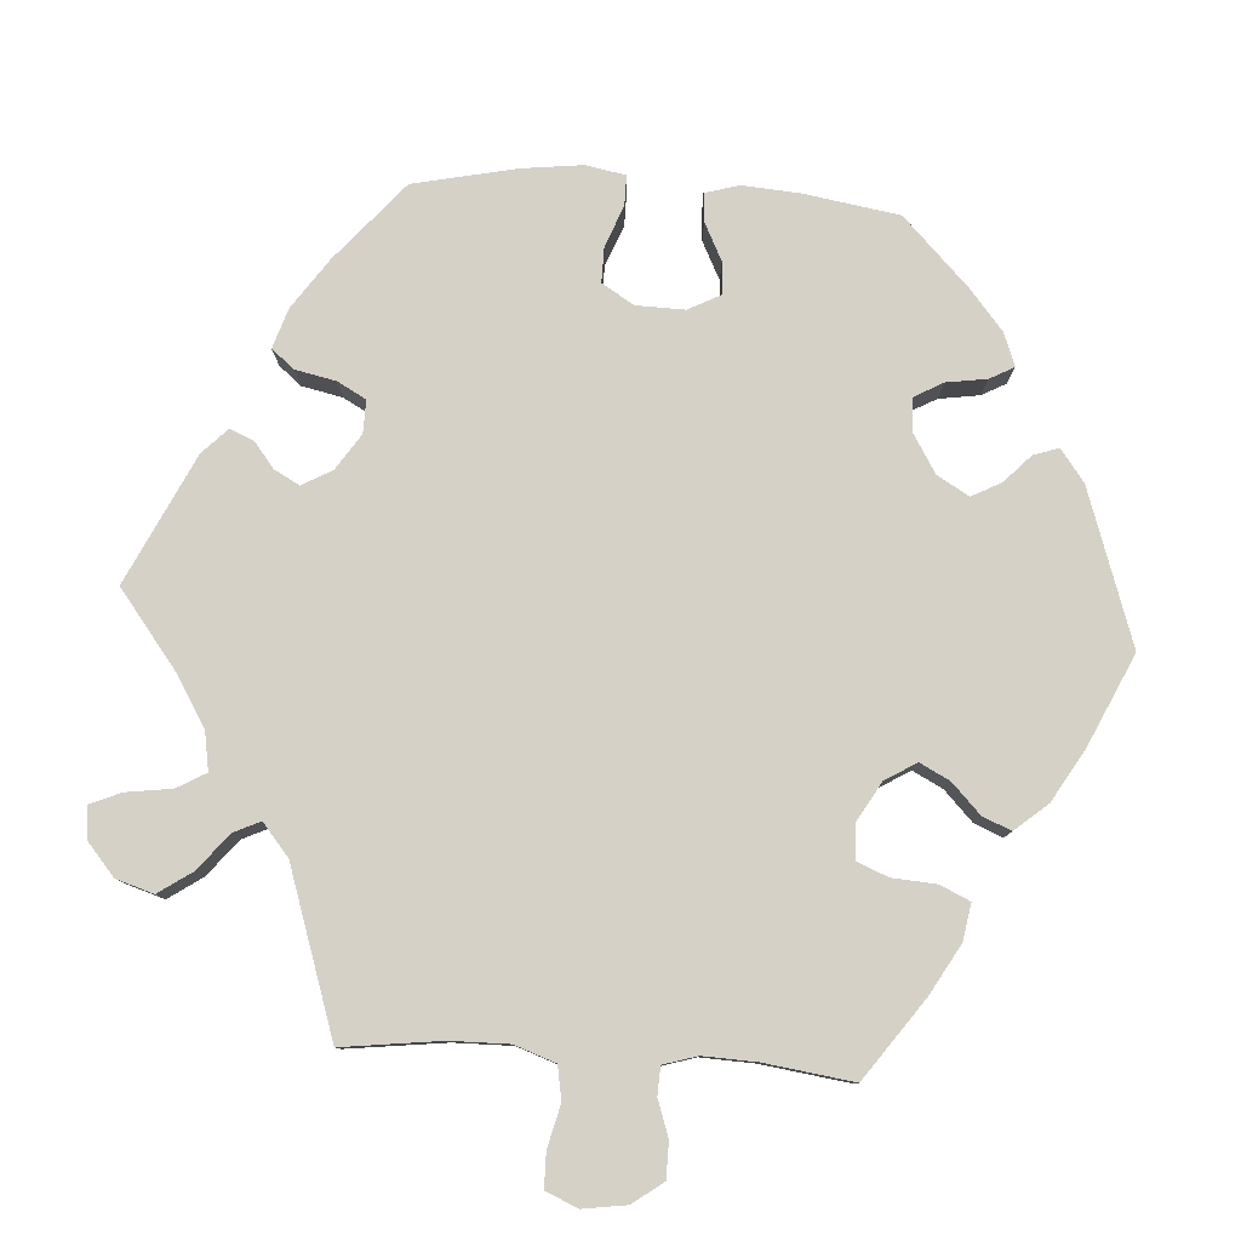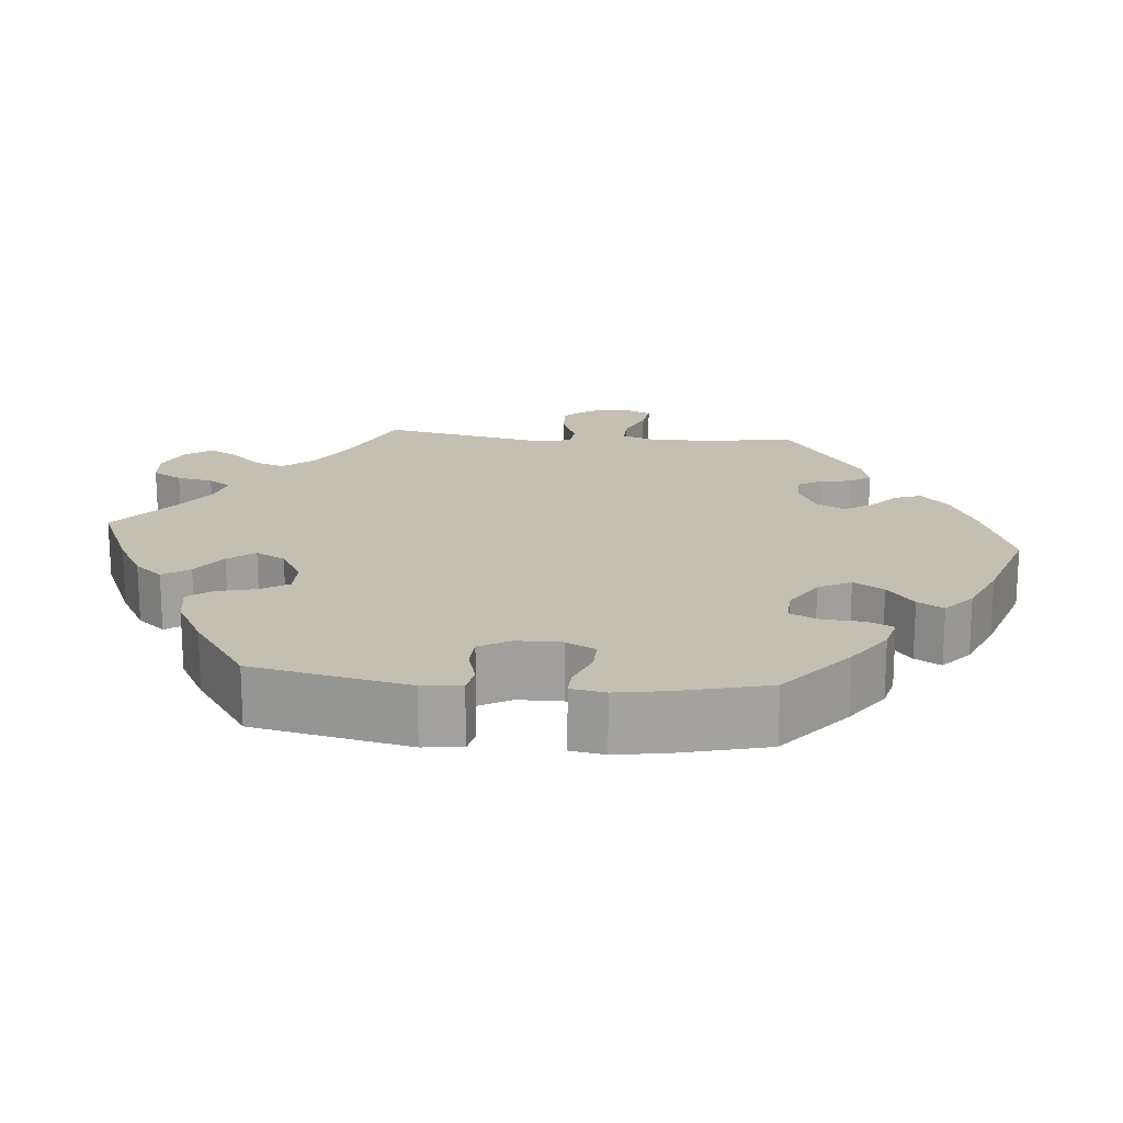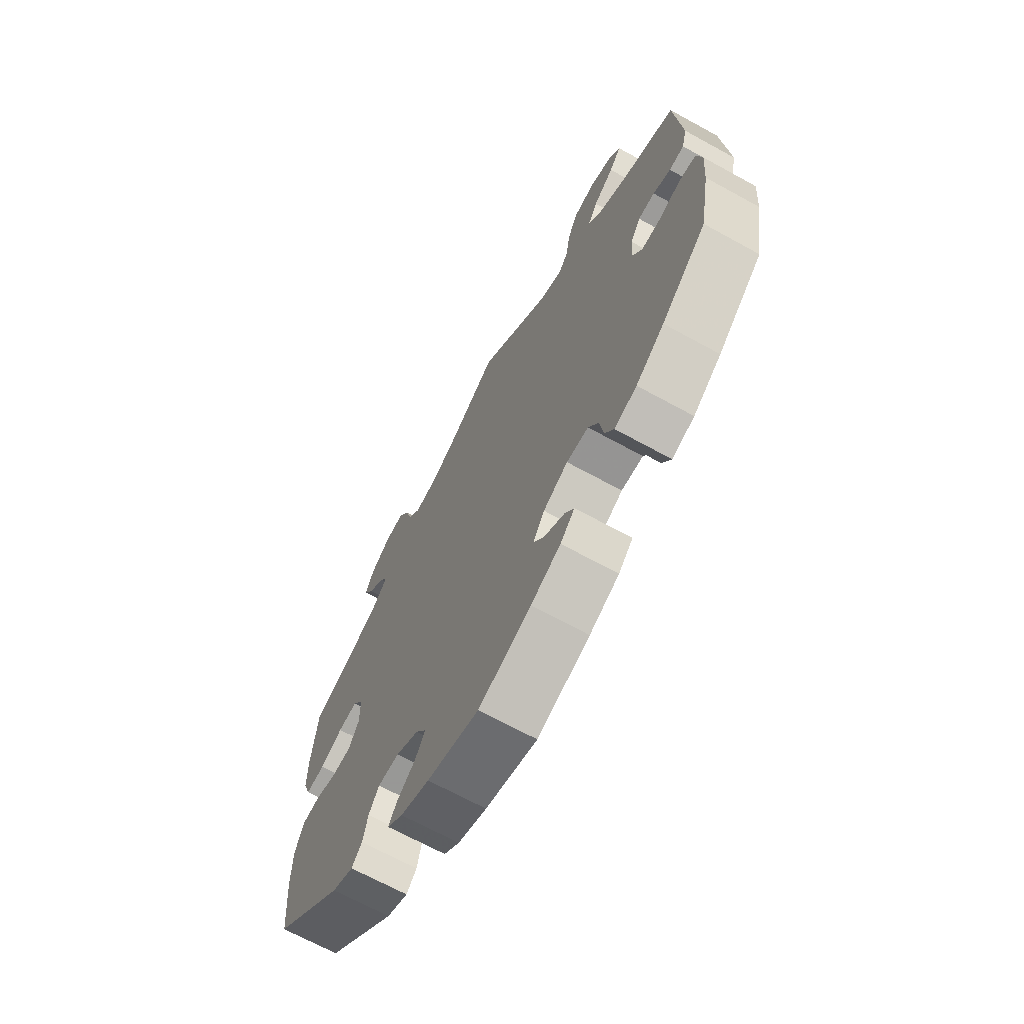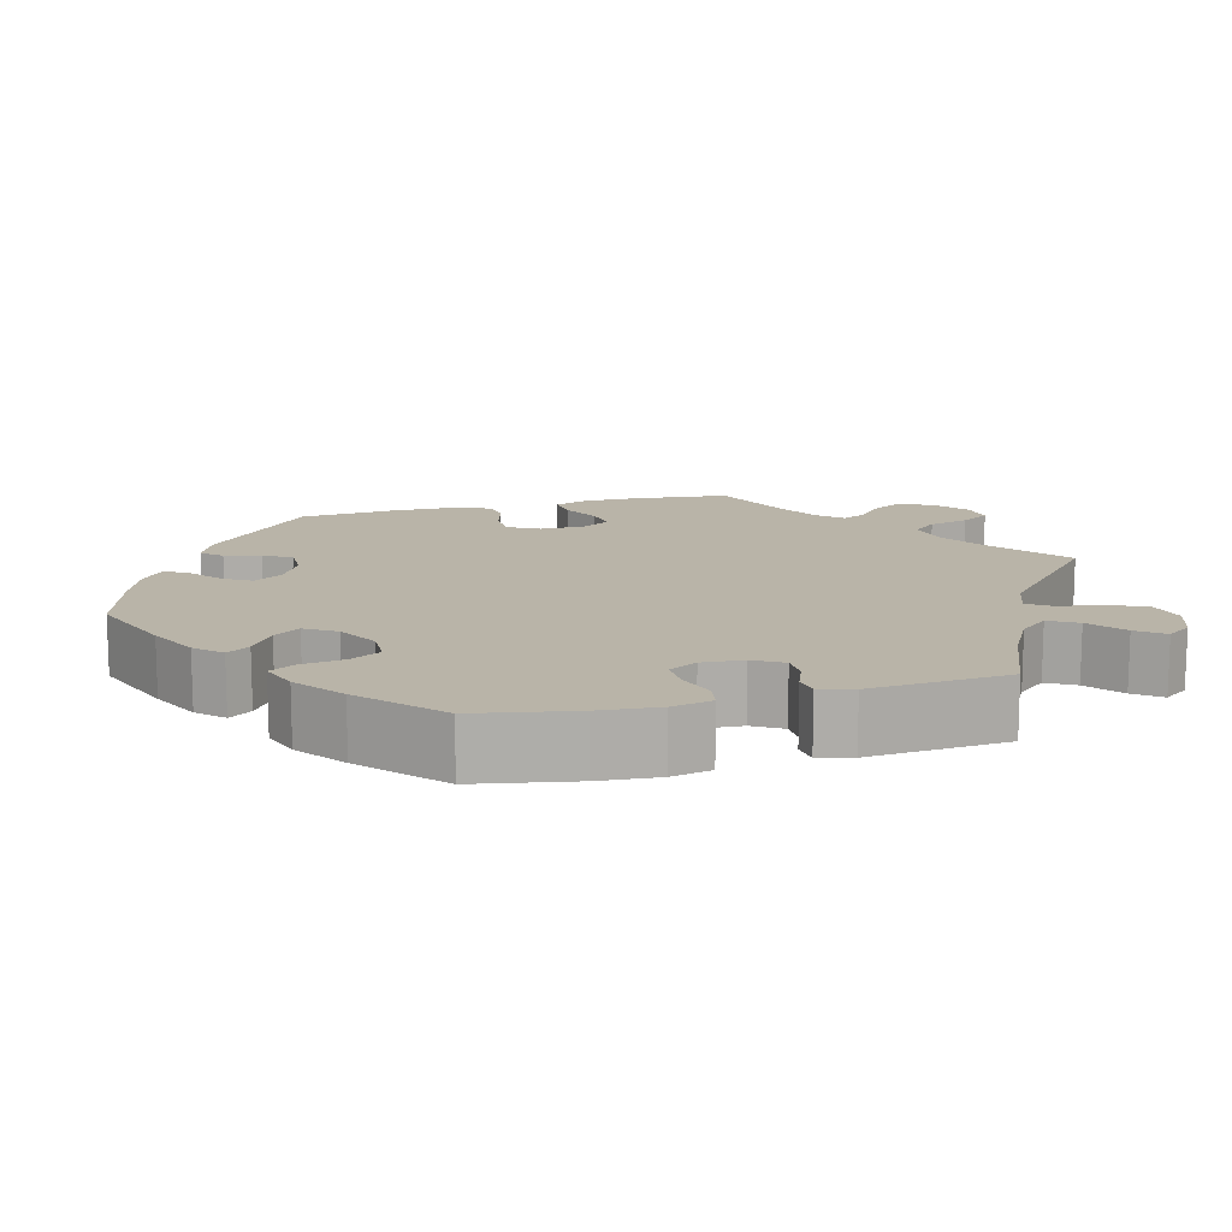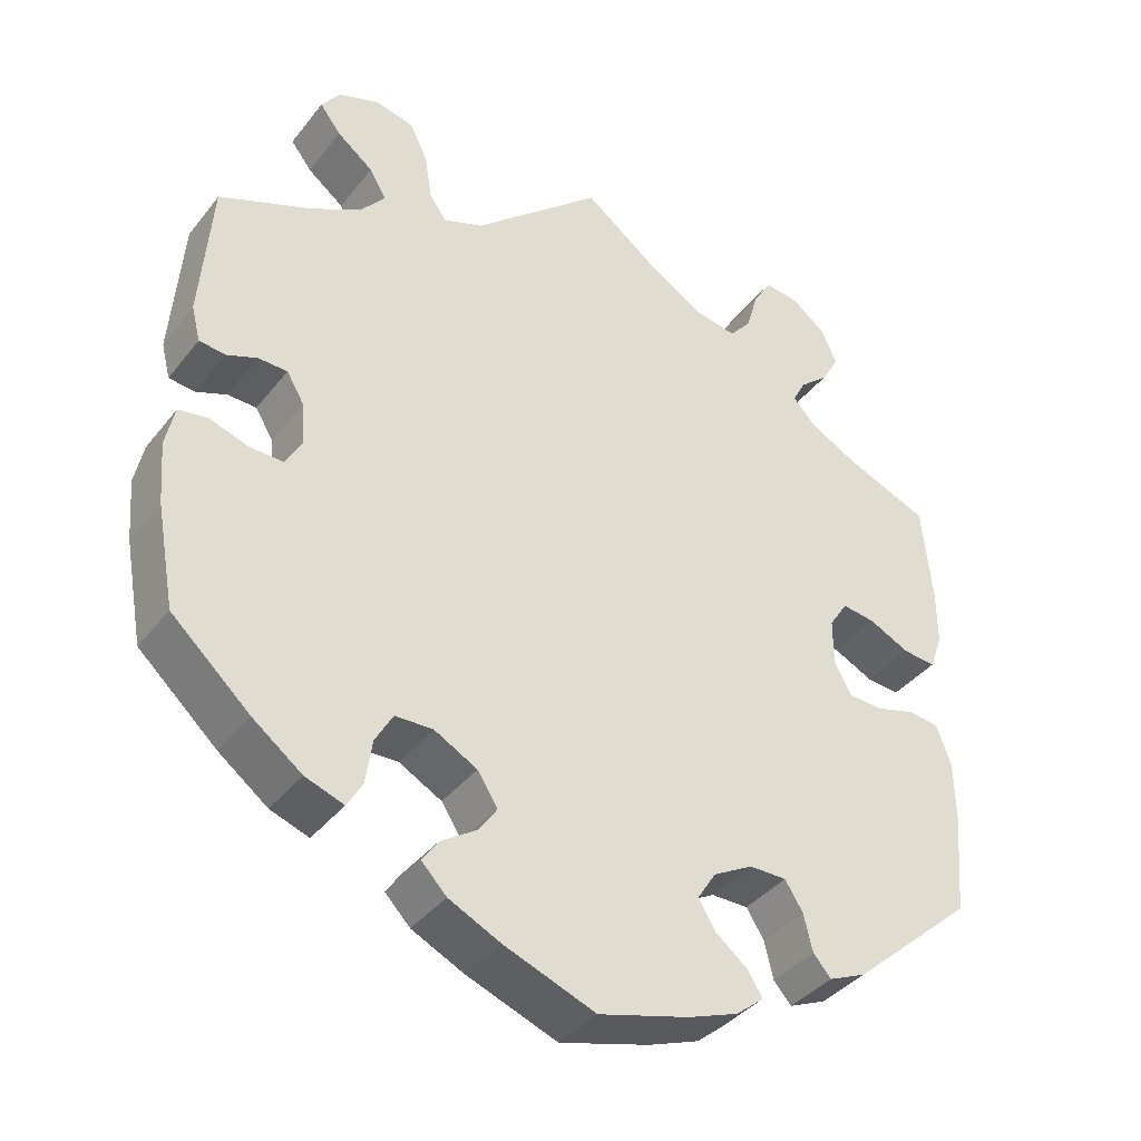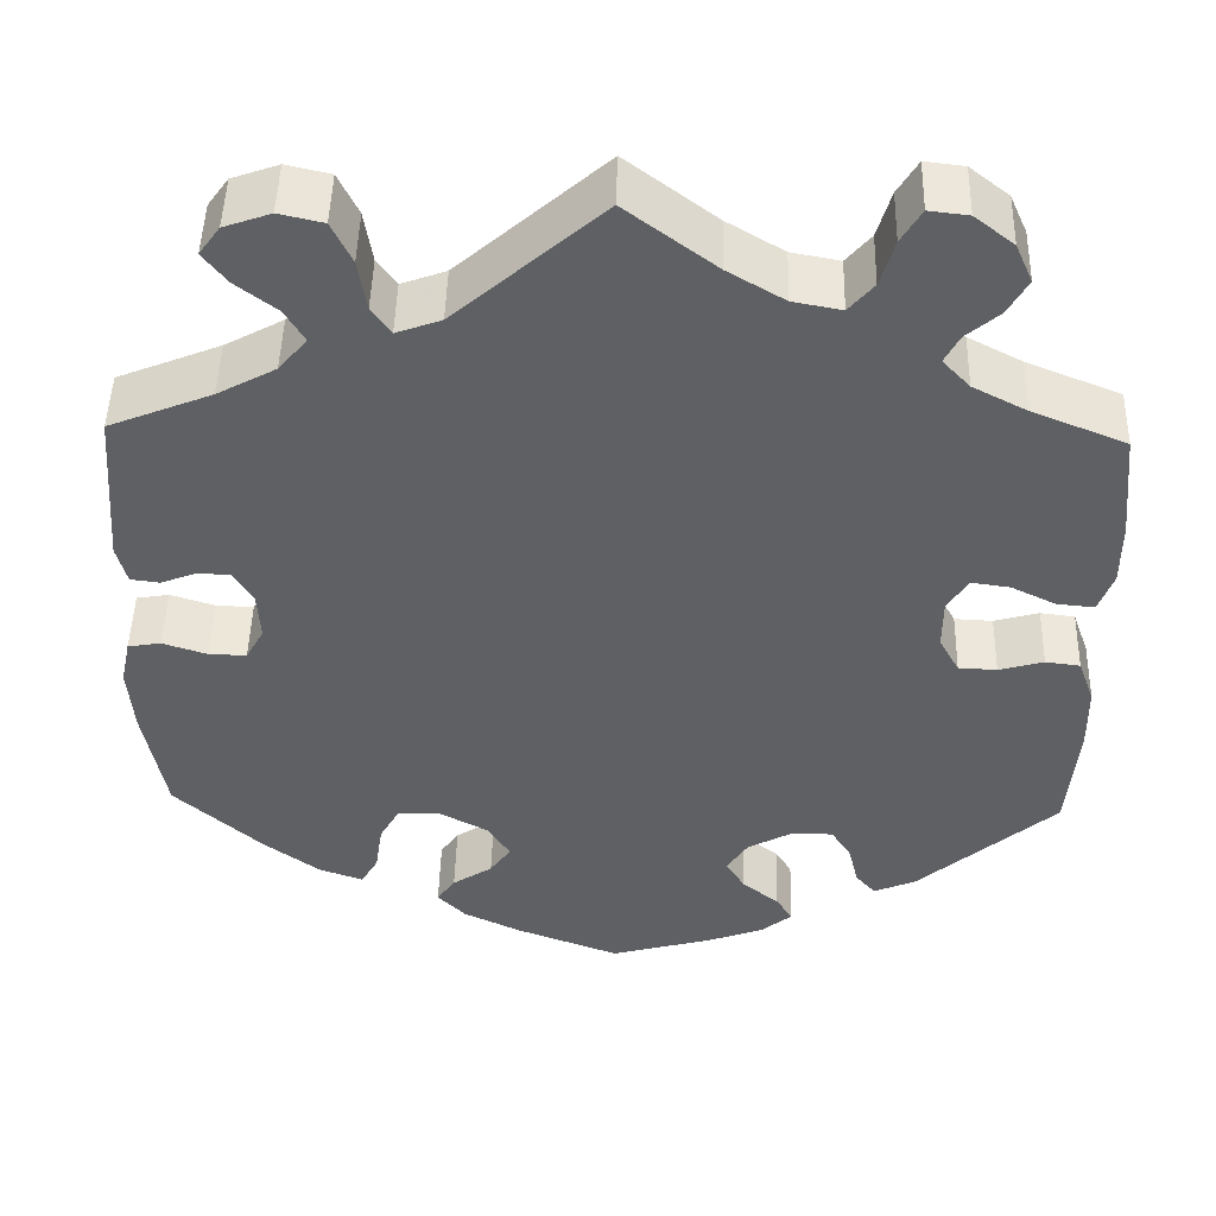
<metadata>
{"format":"obj","ext":"obj","renderer":"f3d","projection":"perspective","resolution":1024,"background":"white","views":[{"elev":79.2,"azim":33.8,"up":"+Y"},{"elev":17.9,"azim":155.7,"up":"+Y"},{"elev":-68.4,"azim":-118.8,"up":"+Z"},{"elev":13.3,"azim":-104.9,"up":"+Y"},{"elev":-38.4,"azim":-33.7,"up":"+Z"},{"elev":47.7,"azim":1.4,"up":"+Z"}]}
</metadata>
<code>
v 0.348 0.07 -0.423
v 0.302 0.07 -0.443
v 0.28 0.07 -0.418
v 0.269 0.07 -0.372
v 0.247 0.07 -0.337
v 0.201 0.07 -0.337
v 0.152 0.07 -0.364
v 0.129 0.07 -0.4
v 0.15 0.07 -0.435
v 0.19 0.07 -0.467
v 0.208 0.07 -0.496
v 0.174 0.07 -0.524
v 0.112 0.07 -0.547
v 0 0.07 -0.578
v -0.113 0.07 -0.535
v -0.177 0.07 -0.504
v -0.208 0.07 -0.472
v -0.188 0.07 -0.443
v -0.144 0.07 -0.414
v -0.121 0.07 -0.381
v -0.146 0.07 -0.342
v -0.199 0.07 -0.313
v -0.246 0.07 -0.314
v -0.268 0.07 -0.353
v -0.276 0.07 -0.407
v -0.295 0.07 -0.44
v -0.343 0.07 -0.423
v -0.404 0.07 -0.377
v -0.501 0.07 -0.289
v -0.524 0.07 -0.163
v -0.53 0.07 -0.087
v -0.519 0.07 -0.036
v -0.483 0.07 -0.03
v -0.434 0.07 -0.046
v -0.393 0.07 -0.047
v -0.373 0.07 -0.011
v -0.376 0.07 0.042
v -0.398 0.07 0.079
v -0.434 0.07 0.08
v -0.472 0.07 0.065
v -0.504 0.07 0.069
v -0.515 0.07 0.112
v -0.501 0.07 0.289
v -0.388 0.07 0.335
v -0.324 0.07 0.37
v -0.293 0.07 0.407
v -0.314 0.07 0.443
v -0.359 0.07 0.478
v -0.385 0.07 0.512
v -0.362 0.07 0.544
v -0.311 0.07 0.562
v -0.263 0.07 0.551
v -0.241 0.07 0.505
v -0.232 0.07 0.448
v -0.211 0.07 0.418
v -0.162 0.07 0.436
v -0.001 0.07 0.578
v 0.098 0.07 0.503
v 0.16 0.07 0.466
v 0.213 0.07 0.456
v 0.24 0.07 0.488
v 0.255 0.07 0.54
v 0.277 0.07 0.577
v 0.32 0.07 0.572
v 0.363 0.07 0.538
v 0.382 0.07 0.495
v 0.36 0.07 0.456
v 0.324 0.07 0.425
v 0.308 0.07 0.394
v 0.338 0.07 0.362
v 0.397 0.07 0.331
v 0.5 0.07 0.289
v 0.512 0.07 0.168
v 0.512 0.07 0.097
v 0.496 0.07 0.053
v 0.455 0.07 0.057
v 0.406 0.07 0.081
v 0.364 0.07 0.087
v 0.341 0.07 0.051
v 0.341 0.07 -0.006
v 0.363 0.07 -0.046
v 0.405 0.07 -0.048
v 0.454 0.07 -0.034
v 0.492 0.07 -0.039
v 0.51 0.07 -0.089
v 0.511 0.07 -0.164
v 0.5 0.07 -0.289
v 0.348 0 -0.423
v 0.302 0 -0.443
v 0.28 0 -0.418
v 0.269 0 -0.372
v 0.247 0 -0.337
v 0.201 0 -0.337
v 0.152 0 -0.364
v 0.129 0 -0.4
v 0.15 0 -0.435
v 0.19 0 -0.467
v 0.208 0 -0.496
v 0.174 0 -0.524
v 0.112 0 -0.547
v 0 0 -0.578
v -0.113 0 -0.535
v -0.177 0 -0.504
v -0.208 0 -0.472
v -0.188 0 -0.443
v -0.144 0 -0.414
v -0.121 0 -0.381
v -0.146 0 -0.342
v -0.199 0 -0.313
v -0.246 0 -0.314
v -0.268 0 -0.353
v -0.276 0 -0.407
v -0.295 0 -0.44
v -0.343 0 -0.423
v -0.404 0 -0.377
v -0.501 0 -0.289
v -0.524 0 -0.163
v -0.53 0 -0.087
v -0.519 0 -0.036
v -0.483 0 -0.03
v -0.434 0 -0.046
v -0.393 0 -0.047
v -0.373 0 -0.011
v -0.376 0 0.042
v -0.398 0 0.079
v -0.434 0 0.08
v -0.472 0 0.065
v -0.504 0 0.069
v -0.515 0 0.112
v -0.501 0 0.289
v -0.388 0 0.335
v -0.324 0 0.37
v -0.293 0 0.407
v -0.314 0 0.443
v -0.359 0 0.478
v -0.385 0 0.512
v -0.362 0 0.544
v -0.311 0 0.562
v -0.263 0 0.551
v -0.241 0 0.505
v -0.232 0 0.448
v -0.211 0 0.418
v -0.162 0 0.436
v -0.001 0 0.578
v 0.098 0 0.503
v 0.16 0 0.466
v 0.213 0 0.456
v 0.24 0 0.488
v 0.255 0 0.54
v 0.277 0 0.577
v 0.32 0 0.572
v 0.363 0 0.538
v 0.382 0 0.495
v 0.36 0 0.456
v 0.324 0 0.425
v 0.308 0 0.394
v 0.338 0 0.362
v 0.397 0 0.331
v 0.5 0 0.289
v 0.512 0 0.168
v 0.512 0 0.097
v 0.496 0 0.053
v 0.455 0 0.057
v 0.406 0 0.081
v 0.364 0 0.087
v 0.341 0 0.051
v 0.341 0 -0.006
v 0.363 0 -0.046
v 0.405 0 -0.048
v 0.454 0 -0.034
v 0.492 0 -0.039
v 0.51 0 -0.089
v 0.511 0 -0.164
v 0.5 0 -0.289
f 82 83 84 85
f 81 82 85 86
f 74 75 76 77
f 74 77 78
f 71 72 73 74
f 70 71 74 78
f 69 70 78 79
f 65 66 67 68
f 65 68 69
f 64 65 69
f 61 62 63 64
f 60 61 64 69
f 59 60 69 79
f 56 57 58
f 55 56 58 59
f 51 52 53 54
f 49 50 51 54
f 47 48 49 54
f 46 47 54 55
f 45 46 55 59
f 41 42 43 44
f 39 40 41 44
f 38 39 44 45
f 37 38 45 59
f 31 32 33 34
f 31 34 35
f 30 31 35
f 29 30 35
f 28 29 35 36
f 24 25 26 27
f 23 24 27 28
f 16 17 18 19
f 16 19 20
f 15 16 20
f 14 15 20
f 13 14 20
f 12 13 20 21
f 9 10 11 12
f 8 9 12 21
f 1 2 3 4
f 1 4 5
f 81 86 87 1
f 37 59 79 80
f 36 37 80 81
f 23 28 36 81
f 22 23 81
f 7 8 21 22
f 6 7 22 81
f 5 6 81
f 1 5 81
f 172 171 170 169
f 173 172 169 168
f 164 163 162 161
f 165 164 161
f 161 160 159 158
f 165 161 158 157
f 166 165 157 156
f 155 154 153 152
f 156 155 152
f 156 152 151
f 151 150 149 148
f 156 151 148 147
f 166 156 147 146
f 145 144 143
f 146 145 143 142
f 141 140 139 138
f 141 138 137 136
f 141 136 135 134
f 142 141 134 133
f 146 142 133 132
f 131 130 129 128
f 131 128 127 126
f 132 131 126 125
f 146 132 125 124
f 121 120 119 118
f 122 121 118
f 122 118 117
f 122 117 116
f 123 122 116 115
f 114 113 112 111
f 115 114 111 110
f 106 105 104 103
f 107 106 103
f 107 103 102
f 107 102 101
f 107 101 100
f 108 107 100 99
f 99 98 97 96
f 108 99 96 95
f 91 90 89 88
f 92 91 88
f 88 174 173 168
f 167 166 146 124
f 168 167 124 123
f 168 123 115 110
f 168 110 109
f 109 108 95 94
f 168 109 94 93
f 168 93 92
f 168 92 88
f 1 88 89 2
f 2 89 90 3
f 3 90 91 4
f 4 91 92 5
f 5 92 93 6
f 6 93 94 7
f 7 94 95 8
f 8 95 96 9
f 9 96 97 10
f 10 97 98 11
f 11 98 99 12
f 12 99 100 13
f 13 100 101 14
f 14 101 102 15
f 15 102 103 16
f 16 103 104 17
f 17 104 105 18
f 18 105 106 19
f 19 106 107 20
f 20 107 108 21
f 21 108 109 22
f 22 109 110 23
f 23 110 111 24
f 24 111 112 25
f 25 112 113 26
f 26 113 114 27
f 27 114 115 28
f 28 115 116 29
f 29 116 117 30
f 30 117 118 31
f 31 118 119 32
f 32 119 120 33
f 33 120 121 34
f 34 121 122 35
f 35 122 123 36
f 36 123 124 37
f 37 124 125 38
f 38 125 126 39
f 39 126 127 40
f 40 127 128 41
f 41 128 129 42
f 42 129 130 43
f 43 130 131 44
f 44 131 132 45
f 45 132 133 46
f 46 133 134 47
f 47 134 135 48
f 48 135 136 49
f 49 136 137 50
f 50 137 138 51
f 51 138 139 52
f 52 139 140 53
f 53 140 141 54
f 54 141 142 55
f 55 142 143 56
f 56 143 144 57
f 57 144 145 58
f 58 145 146 59
f 59 146 147 60
f 60 147 148 61
f 61 148 149 62
f 62 149 150 63
f 63 150 151 64
f 64 151 152 65
f 65 152 153 66
f 66 153 154 67
f 67 154 155 68
f 68 155 156 69
f 69 156 157 70
f 70 157 158 71
f 71 158 159 72
f 72 159 160 73
f 73 160 161 74
f 74 161 162 75
f 75 162 163 76
f 76 163 164 77
f 77 164 165 78
f 78 165 166 79
f 79 166 167 80
f 80 167 168 81
f 81 168 169 82
f 82 169 170 83
f 83 170 171 84
f 84 171 172 85
f 85 172 173 86
f 86 173 174 87
f 87 174 88 1

</code>
